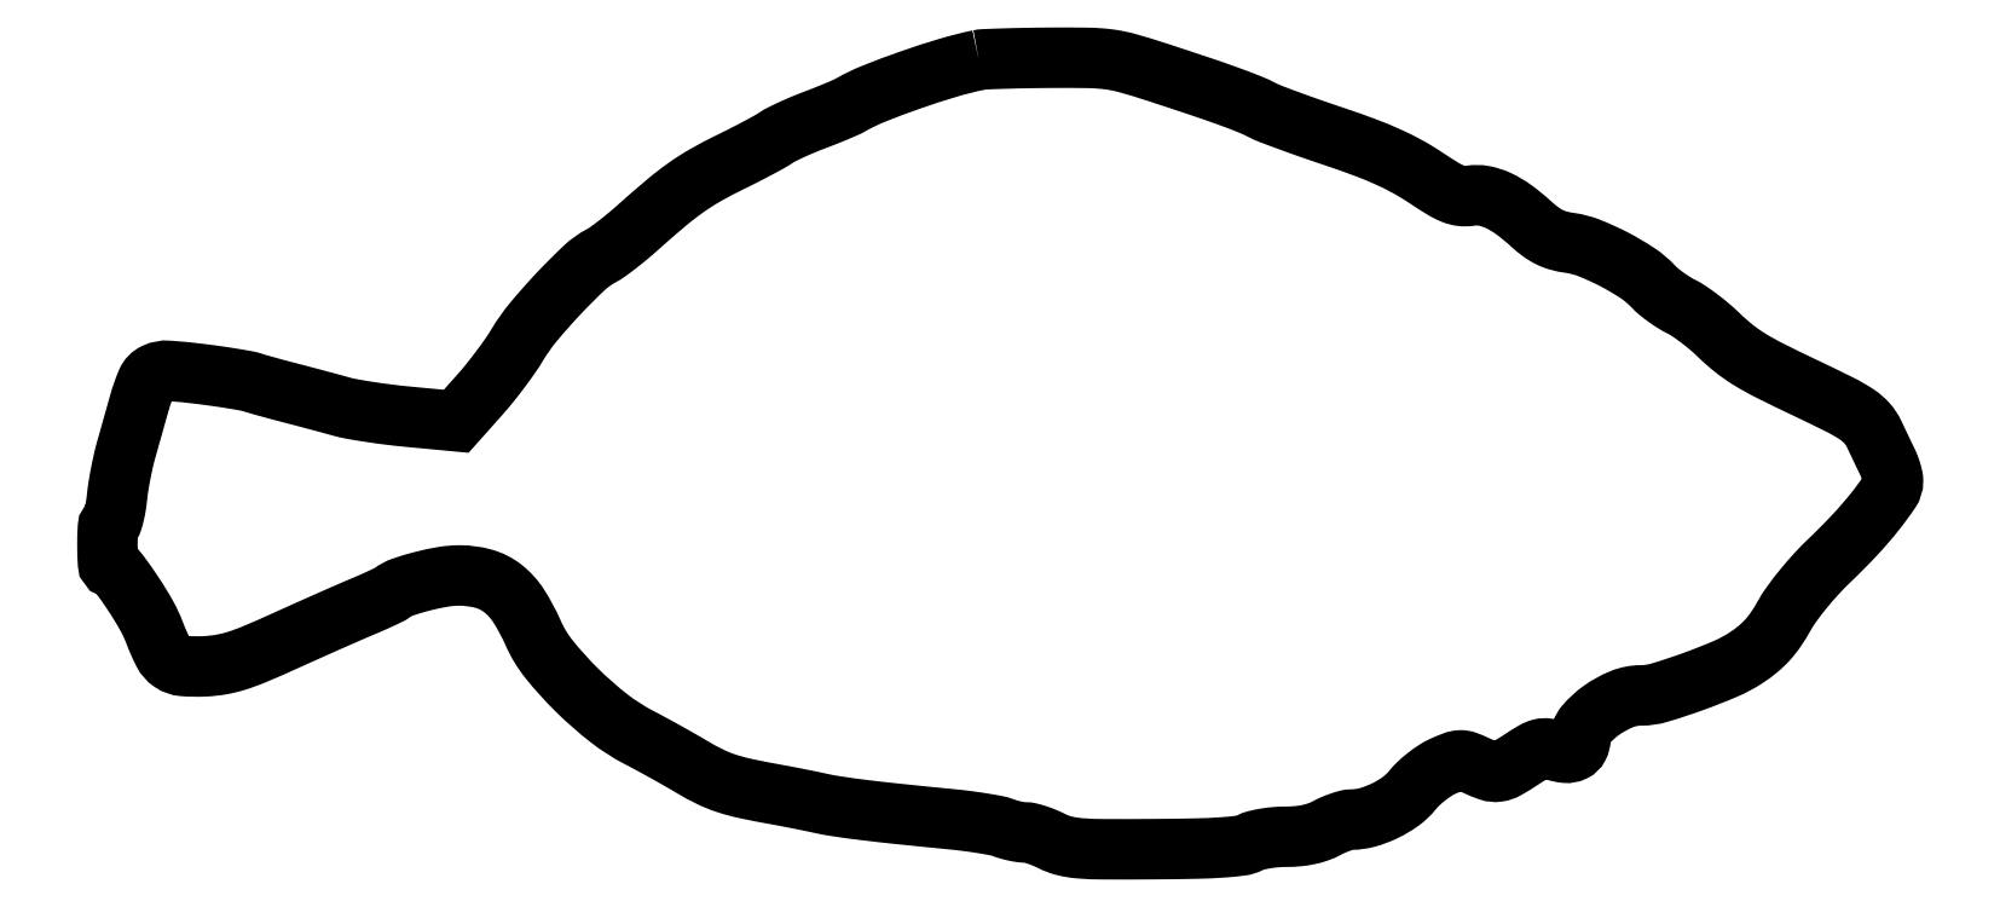
<metadata>
{"format":"dxf","ext":"dxf","renderer":"ezdxf+matplotlib","layout":"modelspace","background":"white","min_lineweight":24,"dpi":150}
</metadata>
<code>
0
SECTION
2
ENTITIES
0
POLYLINE
8
0
66
1
70
1
0
VERTEX
8
0
10
203.5
20
184.4
42
0.0216
0
VERTEX
8
0
10
196.3
20
182.5
42
0.01125
0
VERTEX
8
0
10
187.4
20
179.6
42
0.01086
0
VERTEX
8
0
10
179
20
176.5
42
0.03489
0
VERTEX
8
0
10
173.6
20
173.9
42
-0.02578
0
VERTEX
8
0
10
172.5
20
173.3
42
-0.004644
0
VERTEX
8
0
10
170.3
20
172.4
42
-0.004999
0
VERTEX
8
0
10
167.8
20
171.4
42
-0.004504
0
VERTEX
8
0
10
165.2
20
170.3
42
0.009009
0
VERTEX
8
0
10
162.5
20
169.3
42
0.008714
0
VERTEX
8
0
10
159.8
20
168.1
42
0.008661
0
VERTEX
8
0
10
157.5
20
167
42
0.0314
0
VERTEX
8
0
10
156.1
20
166.2
42
-0.02118
0
VERTEX
8
0
10
154.6
20
165.3
42
-0.004362
0
VERTEX
8
0
10
151.9
20
163.8
42
-0.004581
0
VERTEX
8
0
10
148.8
20
162.2
42
-0.004298
0
VERTEX
8
0
10
145.5
20
160.5
42
0.01499
0
VERTEX
8
0
10
139.8
20
157.5
42
0.02542
0
VERTEX
8
0
10
135.3
20
154.7
42
0.02123
0
VERTEX
8
0
10
130.5
20
151
42
0.00733
0
VERTEX
8
0
10
124
20
145.3
42
-0.008863
0
VERTEX
8
0
10
121.5
20
143.2
42
-0.008871
0
VERTEX
8
0
10
119
20
141.2
42
-0.008739
0
VERTEX
8
0
10
116.8
20
139.5
42
-0.03449
0
VERTEX
8
0
10
115.3
20
138.6
42
0.06795
0
VERTEX
8
0
10
111.4
20
135.8
42
0.01447
0
VERTEX
8
0
10
105.3
20
129.8
42
0.01586
0
VERTEX
8
0
10
99.5
20
123.2
42
0.03839
0
VERTEX
8
0
10
95.74
20
117.9
42
-0.01754
0
VERTEX
8
0
10
94.07
20
115.3
42
-0.008647
0
VERTEX
8
0
10
91.77
20
112.1
42
-0.008569
0
VERTEX
8
0
10
89.26
20
108.9
42
-0.01237
0
VERTEX
8
0
10
86.93
20
106.1
42
0
0
VERTEX
8
0
10
81.48
20
100
42
0
0
VERTEX
8
0
10
70.49
20
101
42
-0.007373
0
VERTEX
8
0
10
65.91
20
101.5
42
-0.006917
0
VERTEX
8
0
10
61.26
20
102.2
42
-0.006903
0
VERTEX
8
0
10
57.15
20
102.9
42
-0.02354
0
VERTEX
8
0
10
54.5
20
103.5
42
0.001909
0
VERTEX
8
0
10
52.12
20
104.1
42
0.000908
0
VERTEX
8
0
10
49.06
20
105
42
0.0009
0
VERTEX
8
0
10
45.85
20
105.8
42
0.001279
0
VERTEX
8
0
10
43
20
106.5
42
-0.002106
0
VERTEX
8
0
10
40.33
20
107.2
42
-0.002136
0
VERTEX
8
0
10
37.67
20
108
42
-0.002077
0
VERTEX
8
0
10
35.37
20
108.6
42
-0.008764
0
VERTEX
8
0
10
34
20
109
42
0.03269
0
VERTEX
8
0
10
32.49
20
109.4
42
0.004785
0
VERTEX
8
0
10
29.37
20
110
42
0.005391
0
VERTEX
8
0
10
25.67
20
110.5
42
0.004602
0
VERTEX
8
0
10
21.76
20
111
42
0.01317
0
VERTEX
8
0
10
14.26
20
111.8
42
0.1276
0
VERTEX
8
0
10
11.14
20
111.2
42
0.1833
0
VERTEX
8
0
10
9.239
20
109.2
42
0.03347
0
VERTEX
8
0
10
7.517
20
104.4
42
-9.5e-05
0
VERTEX
8
0
10
6.822
20
101.9
42
-5.4e-05
0
VERTEX
8
0
10
5.981
20
98.94
42
-5.4e-05
0
VERTEX
8
0
10
5.133
20
95.94
42
-8.9e-05
0
VERTEX
8
0
10
4.417
20
93.4
42
0.0129
0
VERTEX
8
0
10
3.77
20
90.86
42
0.007983
0
VERTEX
8
0
10
3.135
20
87.85
42
0.008005
0
VERTEX
8
0
10
2.603
20
84.85
42
0.01426
0
VERTEX
8
0
10
2.275
20
82.37
42
-0.01361
0
VERTEX
8
0
10
1.997
20
80.25
42
-0.01907
0
VERTEX
8
0
10
1.627
20
78.38
42
-0.01566
0
VERTEX
8
0
10
1.221
20
76.88
42
-0.1822
0
VERTEX
8
0
10
0.8571
20
76.41
42
0.2439
0
VERTEX
8
0
10
0.1403
20
75.21
42
0.01577
0
VERTEX
8
0
10
0.01941
20
71.02
42
0.01488
0
VERTEX
8
0
10
0.1558
20
66.82
42
0.2953
0
VERTEX
8
0
10
0.8857
20
65.83
42
-0.1433
0
VERTEX
8
0
10
2.721
20
64.45
42
-0.01348
0
VERTEX
8
0
10
6.007
20
59.8
42
-0.01843
0
VERTEX
8
0
10
9.123
20
54.72
42
-0.03896
0
VERTEX
8
0
10
11.07
20
50.54
42
0.02894
0
VERTEX
8
0
10
13.08
20
45.99
42
0.1271
0
VERTEX
8
0
10
15.02
20
43.81
42
0.129
0
VERTEX
8
0
10
17.75
20
42.86
42
0.03019
0
VERTEX
8
0
10
22.64
20
42.77
42
0.03151
0
VERTEX
8
0
10
26.46
20
43.18
42
0.03386
0
VERTEX
8
0
10
30.11
20
44.06
42
0.02361
0
VERTEX
8
0
10
34.55
20
45.69
42
0.00687
0
VERTEX
8
0
10
41.24
20
48.61
42
-0.00126
0
VERTEX
8
0
10
46.37
20
50.93
42
-0.001161
0
VERTEX
8
0
10
51.66
20
53.28
42
-0.001159
0
VERTEX
8
0
10
56.38
20
55.36
42
-0.003855
0
VERTEX
8
0
10
59.5
20
56.69
42
0.004443
0
VERTEX
8
0
10
61.87
20
57.71
42
0.005713
0
VERTEX
8
0
10
64.03
20
58.68
42
0.004442
0
VERTEX
8
0
10
65.82
20
59.54
42
0.04861
0
VERTEX
8
0
10
66.5
20
59.96
42
-0.08052
0
VERTEX
8
0
10
69
20
61.28
42
-0.01902
0
VERTEX
8
0
10
73.54
20
62.64
42
-0.02047
0
VERTEX
8
0
10
78.38
20
63.67
42
-0.04245
0
VERTEX
8
0
10
82.23
20
64
42
-0.06744
0
VERTEX
8
0
10
87.87
20
63.24
42
-0.09878
0
VERTEX
8
0
10
92.33
20
60.99
42
-0.08481
0
VERTEX
8
0
10
96.04
20
56.91
42
-0.03872
0
VERTEX
8
0
10
99.45
20
50.54
42
0.06583
0
VERTEX
8
0
10
103.2
20
44.4
42
0.02863
0
VERTEX
8
0
10
109.6
20
37.3
42
0.02854
0
VERTEX
8
0
10
117
20
30.74
42
0.04673
0
VERTEX
8
0
10
124.1
20
26.19
42
-0.004582
0
VERTEX
8
0
10
127
20
24.67
42
-0.002749
0
VERTEX
8
0
10
130.4
20
22.8
42
-0.002753
0
VERTEX
8
0
10
133.7
20
20.91
42
-0.004794
0
VERTEX
8
0
10
136.5
20
19.3
42
0.02075
0
VERTEX
8
0
10
140.7
20
17.01
42
0.03423
0
VERTEX
8
0
10
144.5
20
15.48
42
0.027
0
VERTEX
8
0
10
149
20
14.25
42
0.008255
0
VERTEX
8
0
10
156
20
12.89
42
-0.002854
0
VERTEX
8
0
10
158.5
20
12.44
42
-0.001844
0
VERTEX
8
0
10
161.3
20
11.89
42
-0.001853
0
VERTEX
8
0
10
164.1
20
11.33
42
-0.003499
0
VERTEX
8
0
10
166.3
20
10.85
42
0.01702
0
VERTEX
8
0
10
170.6
20
10.06
42
0.006734
0
VERTEX
8
0
10
176.5
20
9.257
42
0.004661
0
VERTEX
8
0
10
184.7
20
8.321
42
0.0015
0
VERTEX
8
0
10
197
20
7.085
42
-0.007584
0
VERTEX
8
0
10
200.8
20
6.65
42
-0.008444
0
VERTEX
8
0
10
204.5
20
6.112
42
-0.007902
0
VERTEX
8
0
10
207.7
20
5.552
42
-0.04319
0
VERTEX
8
0
10
209.3
20
5.078
42
0.02222
0
VERTEX
8
0
10
210.6
20
4.665
42
0.01653
0
VERTEX
8
0
10
212
20
4.317
42
0.01678
0
VERTEX
8
0
10
213.3
20
4.076
42
0.03594
0
VERTEX
8
0
10
214.4
20
4
42
-0.05976
0
VERTEX
8
0
10
215.5
20
3.866
42
-0.01925
0
VERTEX
8
0
10
217.1
20
3.407
42
-0.01889
0
VERTEX
8
0
10
218.9
20
2.753
42
-0.02009
0
VERTEX
8
0
10
220.5
20
1.98
42
0.05713
0
VERTEX
8
0
10
223.5
20
0.8693
42
0.04108
0
VERTEX
8
0
10
227
20
0.3
42
0.01897
0
VERTEX
8
0
10
232.6
20
0.07197
42
0.002478
0
VERTEX
8
0
10
244.4
20
0.09259
42
0.003451
0
VERTEX
8
0
10
254.1
20
0.2247
42
0.01167
0
VERTEX
8
0
10
260.4
20
0.5025
42
0.01535
0
VERTEX
8
0
10
264.7
20
0.9241
42
0.08831
0
VERTEX
8
0
10
266.9
20
1.607
42
-0.05944
0
VERTEX
8
0
10
268.3
20
2.139
42
-0.01995
0
VERTEX
8
0
10
270.4
20
2.584
42
-0.01953
0
VERTEX
8
0
10
272.9
20
2.89
42
-0.02113
0
VERTEX
8
0
10
275.3
20
2.994
42
0.02262
0
VERTEX
8
0
10
278
20
3.121
42
0.02923
0
VERTEX
8
0
10
280.5
20
3.499
42
0.03182
0
VERTEX
8
0
10
282.7
20
4.125
42
0.03911
0
VERTEX
8
0
10
284.7
20
5
42
-0.02063
0
VERTEX
8
0
10
286.3
20
5.766
42
-0.0196
0
VERTEX
8
0
10
288
20
6.412
42
-0.01999
0
VERTEX
8
0
10
289.5
20
6.867
42
-0.06287
0
VERTEX
8
0
10
290.6
20
7
42
0.06861
0
VERTEX
8
0
10
294.2
20
7.509
42
0.04385
0
VERTEX
8
0
10
298.3
20
9.042
42
0.04379
0
VERTEX
8
0
10
302
20
11.26
42
0.06749
0
VERTEX
8
0
10
304.8
20
13.85
42
-0.03498
0
VERTEX
8
0
10
306.2
20
15.42
42
-0.02224
0
VERTEX
8
0
10
308.1
20
17.04
42
-0.02232
0
VERTEX
8
0
10
310.1
20
18.48
42
-0.03806
0
VERTEX
8
0
10
311.9
20
19.46
42
-0.0156
0
VERTEX
8
0
10
314.5
20
20.53
42
-0.08381
0
VERTEX
8
0
10
316
20
20.82
42
-0.09514
0
VERTEX
8
0
10
317.4
20
20.59
42
-0.02308
0
VERTEX
8
0
10
319.6
20
19.67
42
0.02846
0
VERTEX
8
0
10
322.7
20
18.4
42
0.1163
0
VERTEX
8
0
10
324.7
20
18.2
42
0.09698
0
VERTEX
8
0
10
326.8
20
18.9
42
0.01659
0
VERTEX
8
0
10
330.3
20
21.1
42
-0.01373
0
VERTEX
8
0
10
333.1
20
22.82
42
-0.07003
0
VERTEX
8
0
10
334.8
20
23.5
42
-0.1013
0
VERTEX
8
0
10
336.2
20
23.57
42
-0.04554
0
VERTEX
8
0
10
338.2
20
23.1
42
0.06499
0
VERTEX
8
0
10
340.5
20
22.6
42
0.1314
0
VERTEX
8
0
10
342.4
20
22.95
42
0.1646
0
VERTEX
8
0
10
343.6
20
24.1
42
0.1184
0
VERTEX
8
0
10
344
20
25.9
42
-0.1789
0
VERTEX
8
0
10
345.2
20
29.11
42
-0.06111
0
VERTEX
8
0
10
348.9
20
32.51
42
-0.05877
0
VERTEX
8
0
10
353.7
20
35.12
42
-0.09627
0
VERTEX
8
0
10
358.2
20
36
42
0.0732
0
VERTEX
8
0
10
362.5
20
36.63
42
0.01325
0
VERTEX
8
0
10
370.2
20
39.17
42
0.01478
0
VERTEX
8
0
10
377.9
20
42.19
42
0.04472
0
VERTEX
8
0
10
382.8
20
44.85
42
0.02703
0
VERTEX
8
0
10
385.5
20
46.84
42
0.03589
0
VERTEX
8
0
10
387.7
20
48.94
42
0.03443
0
VERTEX
8
0
10
389.6
20
51.4
42
0.02213
0
VERTEX
8
0
10
391.5
20
54.5
42
-0.02945
0
VERTEX
8
0
10
393.4
20
57.4
42
-0.01455
0
VERTEX
8
0
10
396.1
20
60.87
42
-0.01412
0
VERTEX
8
0
10
399.1
20
64.41
42
-0.01669
0
VERTEX
8
0
10
402.2
20
67.57
42
0.01399
0
VERTEX
8
0
10
408
20
73.39
42
0.02008
0
VERTEX
8
0
10
412.8
20
78.88
42
0.01845
0
VERTEX
8
0
10
416.2
20
83.58
42
0.1509
0
VERTEX
8
0
10
417
20
86.1
42
0.05399
0
VERTEX
8
0
10
416.9
20
86.96
42
0.01927
0
VERTEX
8
0
10
416.6
20
88.16
42
0.01886
0
VERTEX
8
0
10
416.1
20
89.46
42
0.02116
0
VERTEX
8
0
10
415.6
20
90.67
42
-0.001188
0
VERTEX
8
0
10
415
20
92.01
42
-0.000584
0
VERTEX
8
0
10
414.2
20
93.71
42
-0.000579
0
VERTEX
8
0
10
413.3
20
95.48
42
-0.000843
0
VERTEX
8
0
10
412.6
20
97.05
42
0.07247
0
VERTEX
8
0
10
410.9
20
99.53
42
0.06398
0
VERTEX
8
0
10
408.6
20
101.6
42
0.0312
0
VERTEX
8
0
10
404.5
20
103.9
42
0.004595
0
VERTEX
8
0
10
396
20
108
42
-0.005685
0
VERTEX
8
0
10
388.2
20
111.9
42
-0.02151
0
VERTEX
8
0
10
383.4
20
114.5
42
-0.03081
0
VERTEX
8
0
10
379.8
20
117
42
-0.02395
0
VERTEX
8
0
10
376.2
20
120.2
42
0.01731
0
VERTEX
8
0
10
374.1
20
122.1
42
0.01348
0
VERTEX
8
0
10
371.7
20
124
42
0.01368
0
VERTEX
8
0
10
369.4
20
125.7
42
0.03191
0
VERTEX
8
0
10
367.5
20
126.8
42
-0.02366
0
VERTEX
8
0
10
365.8
20
127.8
42
-0.0164
0
VERTEX
8
0
10
363.9
20
129
42
-0.01657
0
VERTEX
8
0
10
362.2
20
130.3
42
-0.0324
0
VERTEX
8
0
10
361
20
131.5
42
0.05919
0
VERTEX
8
0
10
357.3
20
134.6
42
0.02613
0
VERTEX
8
0
10
351.9
20
137.8
42
0.02612
0
VERTEX
8
0
10
346.1
20
140.5
42
0.05988
0
VERTEX
8
0
10
341.5
20
141.7
42
-0.03241
0
VERTEX
8
0
10
338.9
20
142.2
42
-0.04757
0
VERTEX
8
0
10
336.8
20
143
42
-0.04524
0
VERTEX
8
0
10
334.8
20
144.2
42
-0.02596
0
VERTEX
8
0
10
332.6
20
146
42
0.02627
0
VERTEX
8
0
10
328.5
20
149.4
42
0.0497
0
VERTEX
8
0
10
324.8
20
151.5
42
0.06267
0
VERTEX
8
0
10
321.5
20
152.6
42
0.08708
0
VERTEX
8
0
10
318.3
20
152.7
42
-0.06755
0
VERTEX
8
0
10
316.3
20
152.6
42
-0.06922
0
VERTEX
8
0
10
314.3
20
153.1
42
-0.04165
0
VERTEX
8
0
10
311.8
20
154.4
42
-0.00937
0
VERTEX
8
0
10
307.7
20
157
42
0.02257
0
VERTEX
8
0
10
303.6
20
159.5
42
0.01932
0
VERTEX
8
0
10
299
20
161.8
42
0.01621
0
VERTEX
8
0
10
293.5
20
164
42
0.008663
0
VERTEX
8
0
10
286.6
20
166.4
42
-0.003281
0
VERTEX
8
0
10
281.1
20
168.3
42
-0.004003
0
VERTEX
8
0
10
275.9
20
170.2
42
-0.003368
0
VERTEX
8
0
10
271.6
20
171.8
42
-0.02808
0
VERTEX
8
0
10
269.7
20
172.6
42
0.02425
0
VERTEX
8
0
10
266.5
20
174.1
42
0.00846
0
VERTEX
8
0
10
261.8
20
175.9
42
0.005912
0
VERTEX
8
0
10
255.1
20
178.2
42
0.001896
0
VERTEX
8
0
10
245
20
181.6
42
0.01011
0
VERTEX
8
0
10
238.3
20
183.6
42
0.03576
0
VERTEX
8
0
10
233.9
20
184.5
42
0.02953
0
VERTEX
8
0
10
229.1
20
184.9
42
0.005326
0
VERTEX
8
0
10
220
20
184.9
42
0.002564
0
VERTEX
8
0
10
214.3
20
184.8
42
0.003514
0
VERTEX
8
0
10
209.2
20
184.7
42
0.002284
0
VERTEX
8
0
10
204.9
20
184.5
42
0.04109
0
SEQEND
0
ENDSEC
0
EOF

</code>
